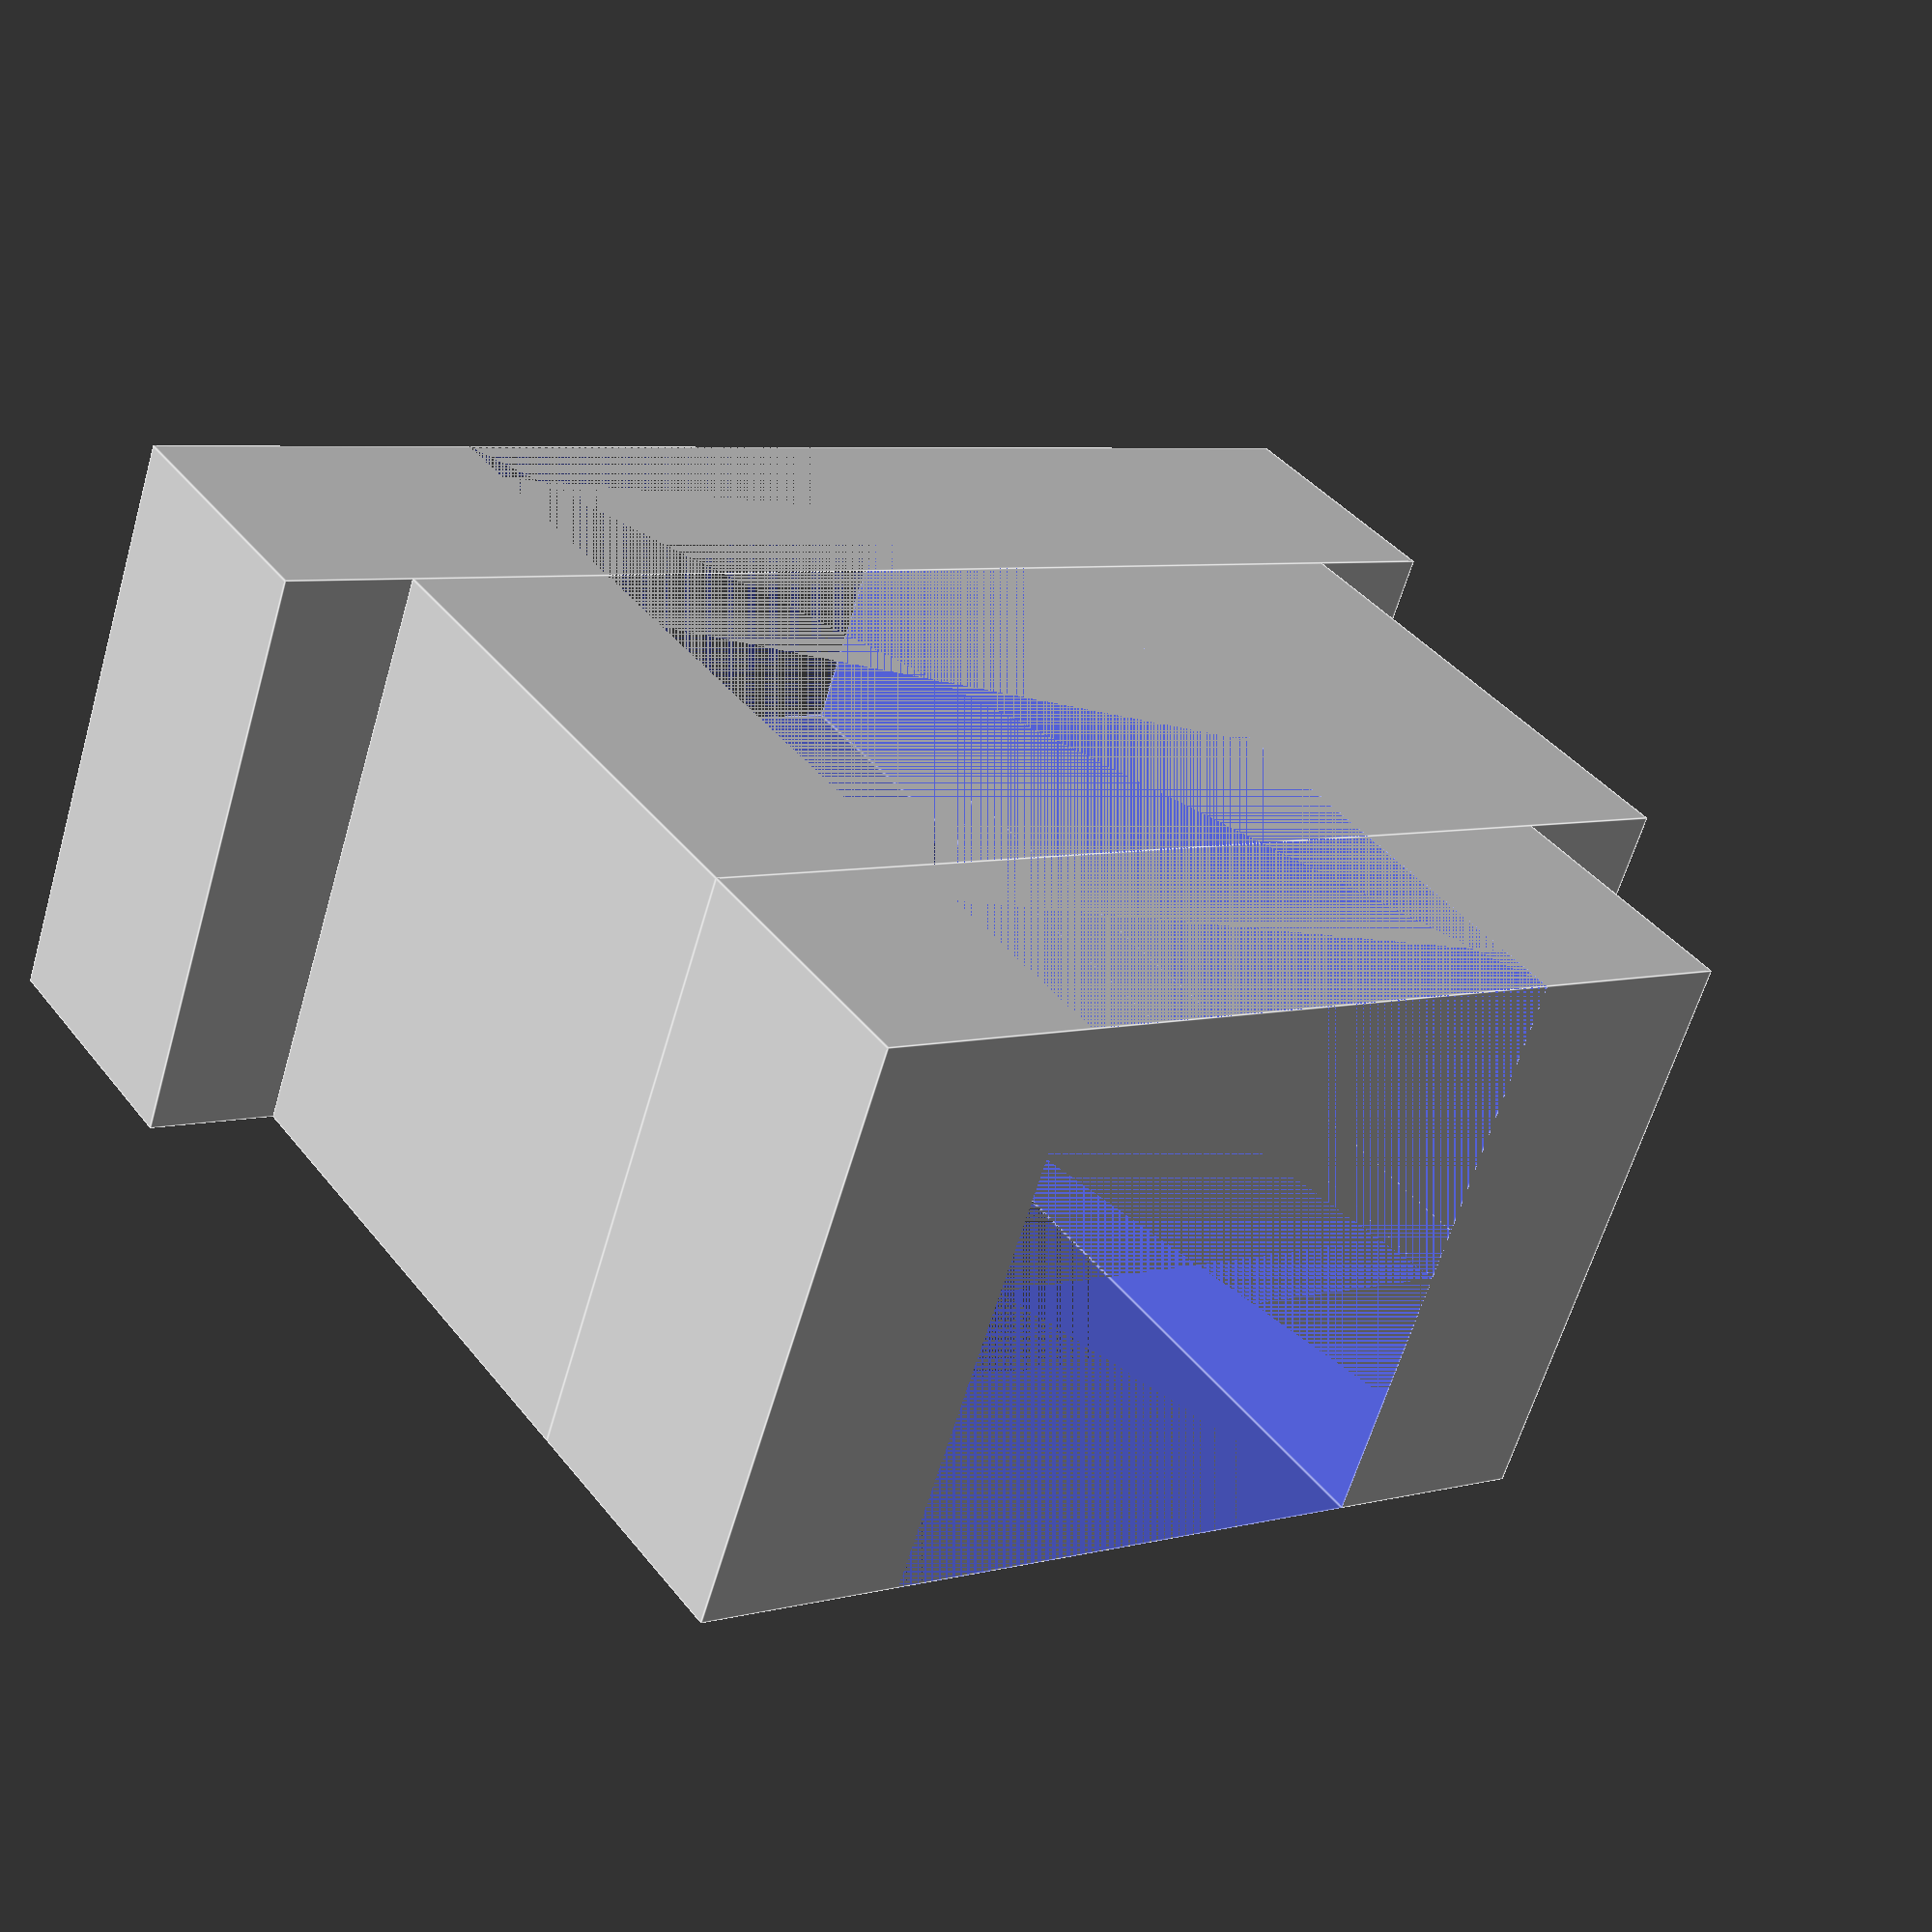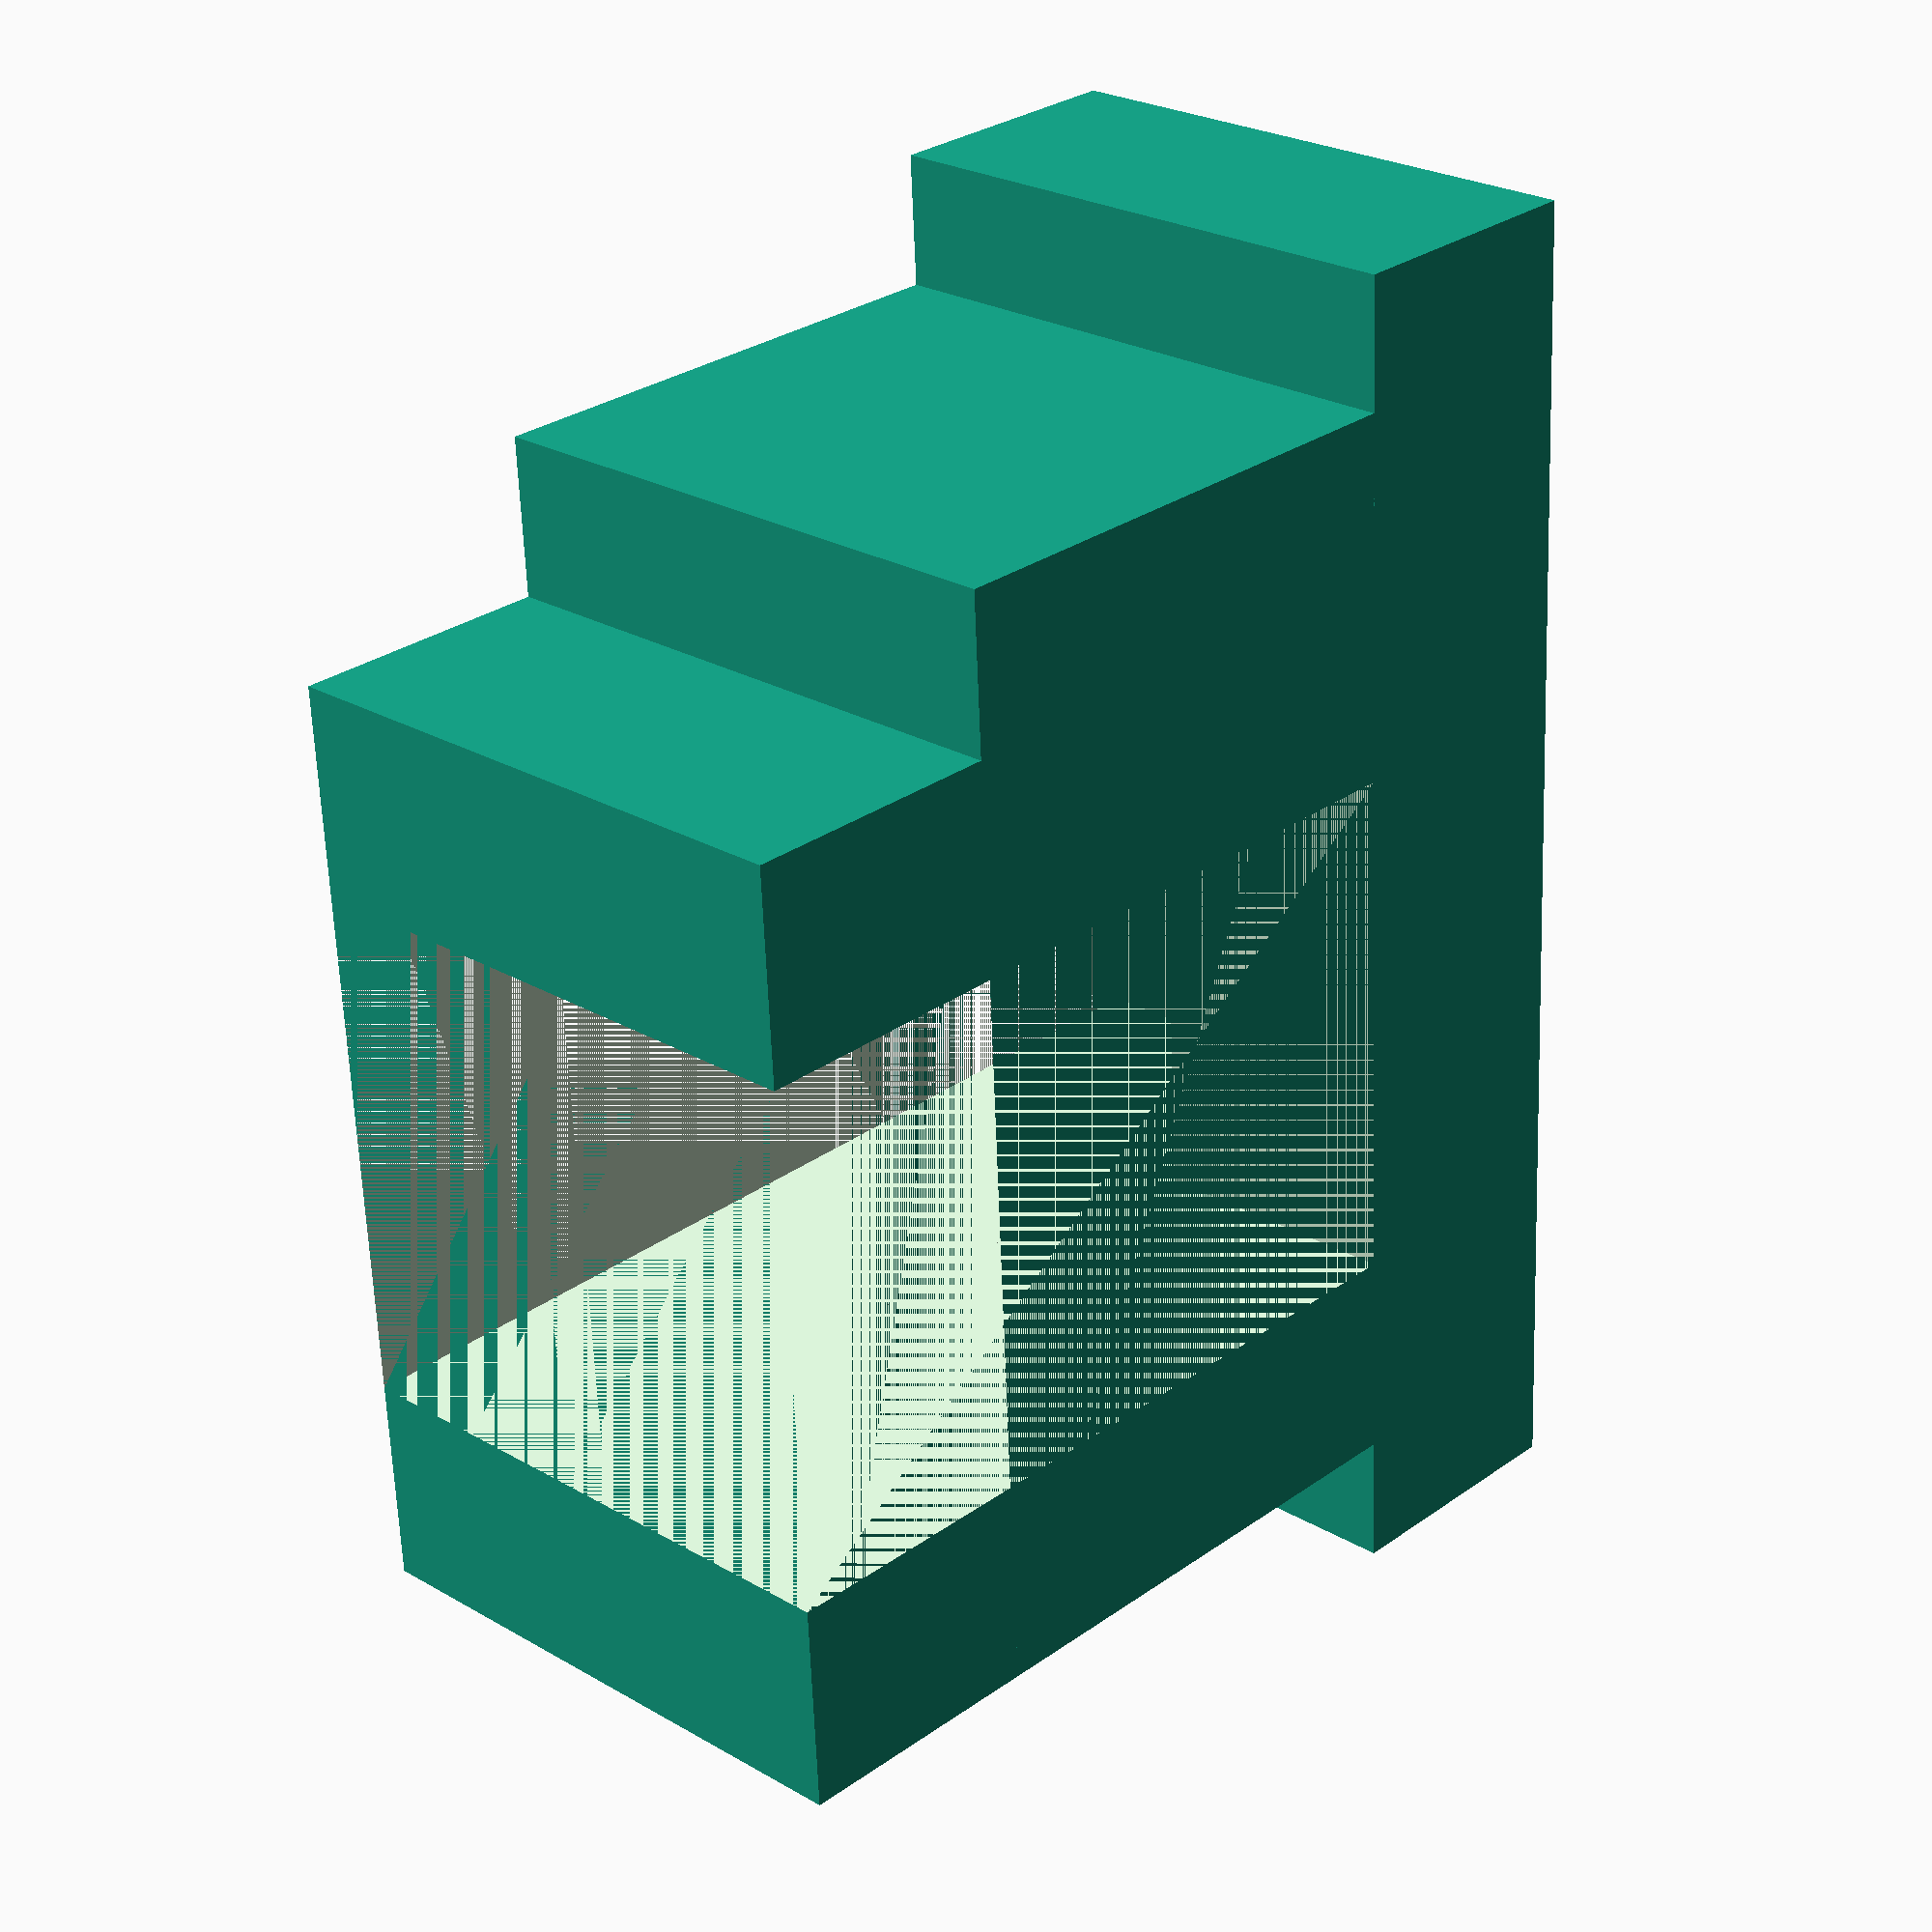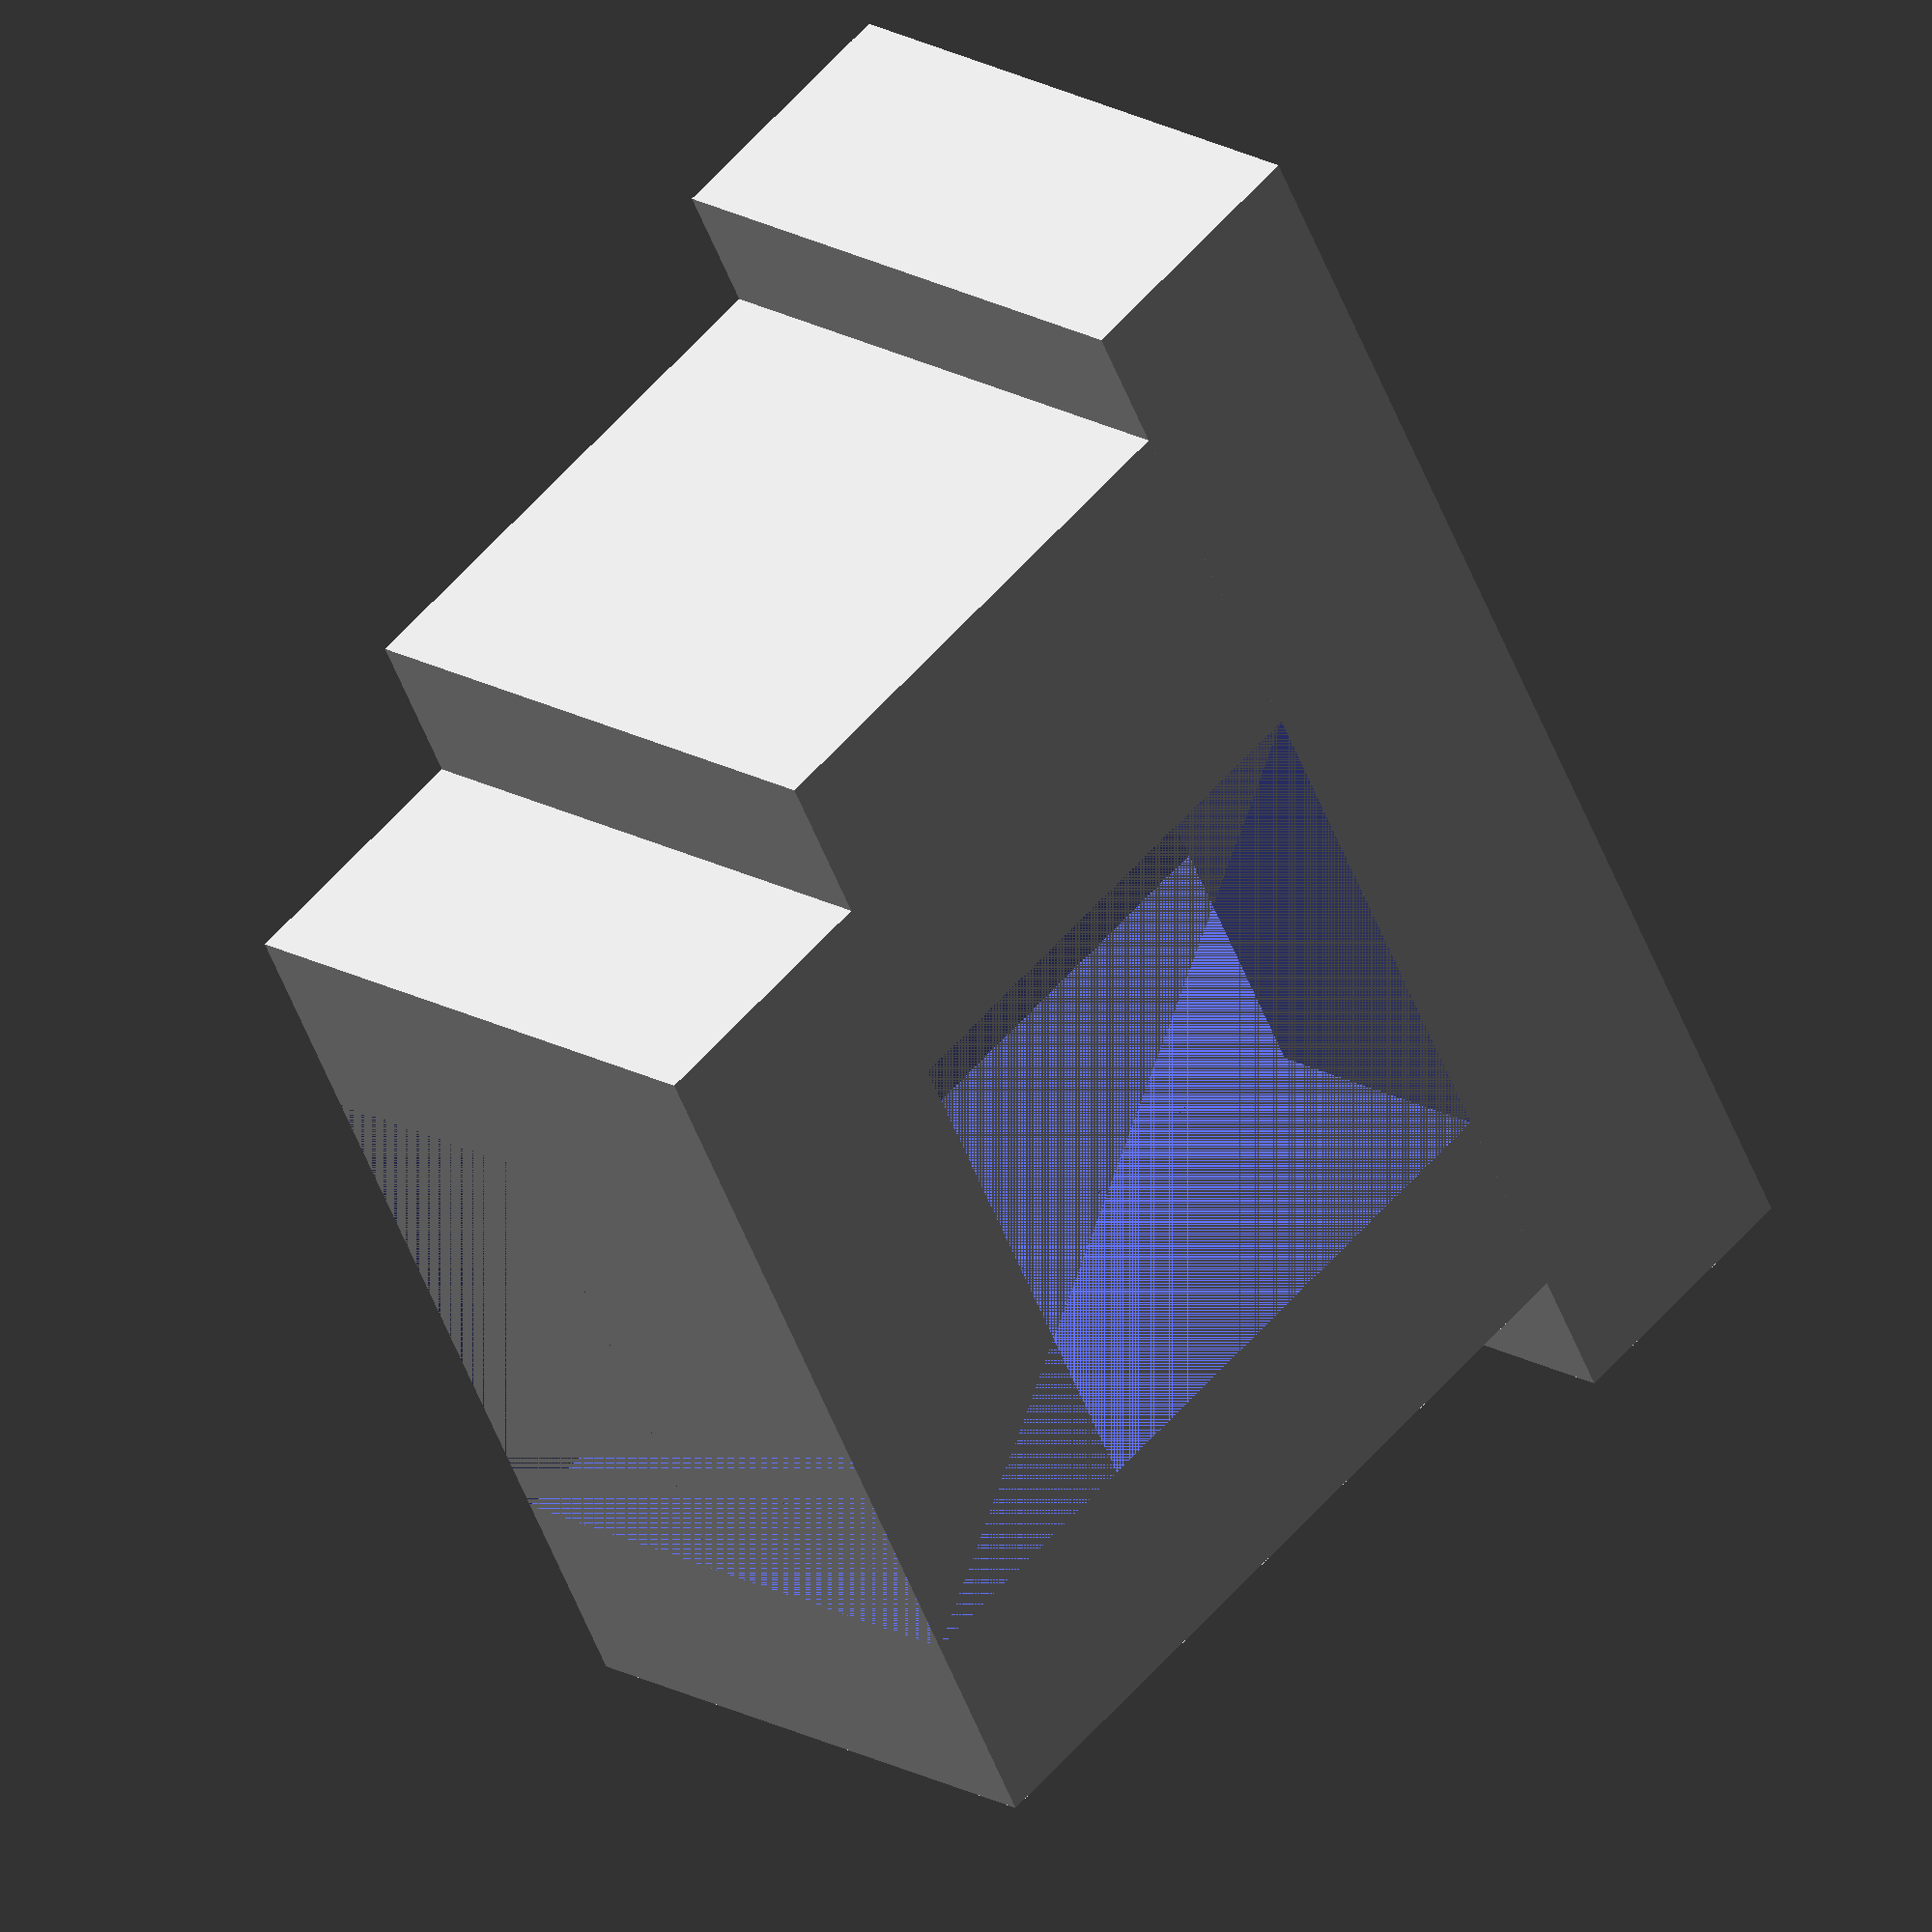
<openscad>
// CC BY-SA 4.0, FHNW (University of Applied Sciences and Arts Northwestern Switzerland)

translate([0, 0, 20]) rotate([0, 180, 0]) 
difference() {
    union() {
        translate([-2.5, 0, 15]) cube([21 + 2 * 2.5, 11, 5]);
        translate([0, 0, 5]) cube([21, 11, 10]);
        cube([18, 11, 5]);
    }
    translate([(18 - 10) / 2, 0, 0]) cube([10, 6, 20]);
    translate([(18 - 10) / 2, 5, 0]) cube([10, 6, 15]);
}
</openscad>
<views>
elev=141.1 azim=19.7 roll=213.5 proj=p view=edges
elev=330.9 azim=87.0 roll=43.6 proj=p view=wireframe
elev=123.1 azim=243.0 roll=139.7 proj=o view=wireframe
</views>
